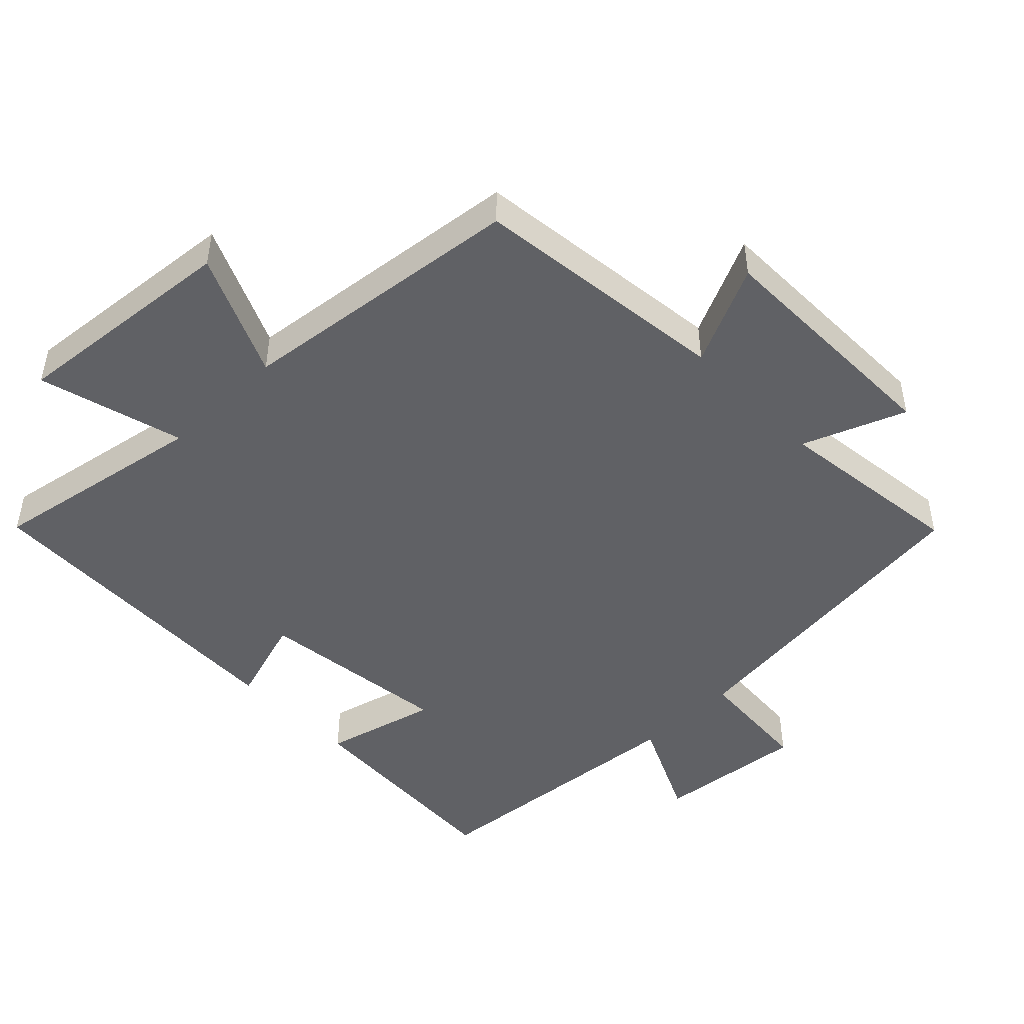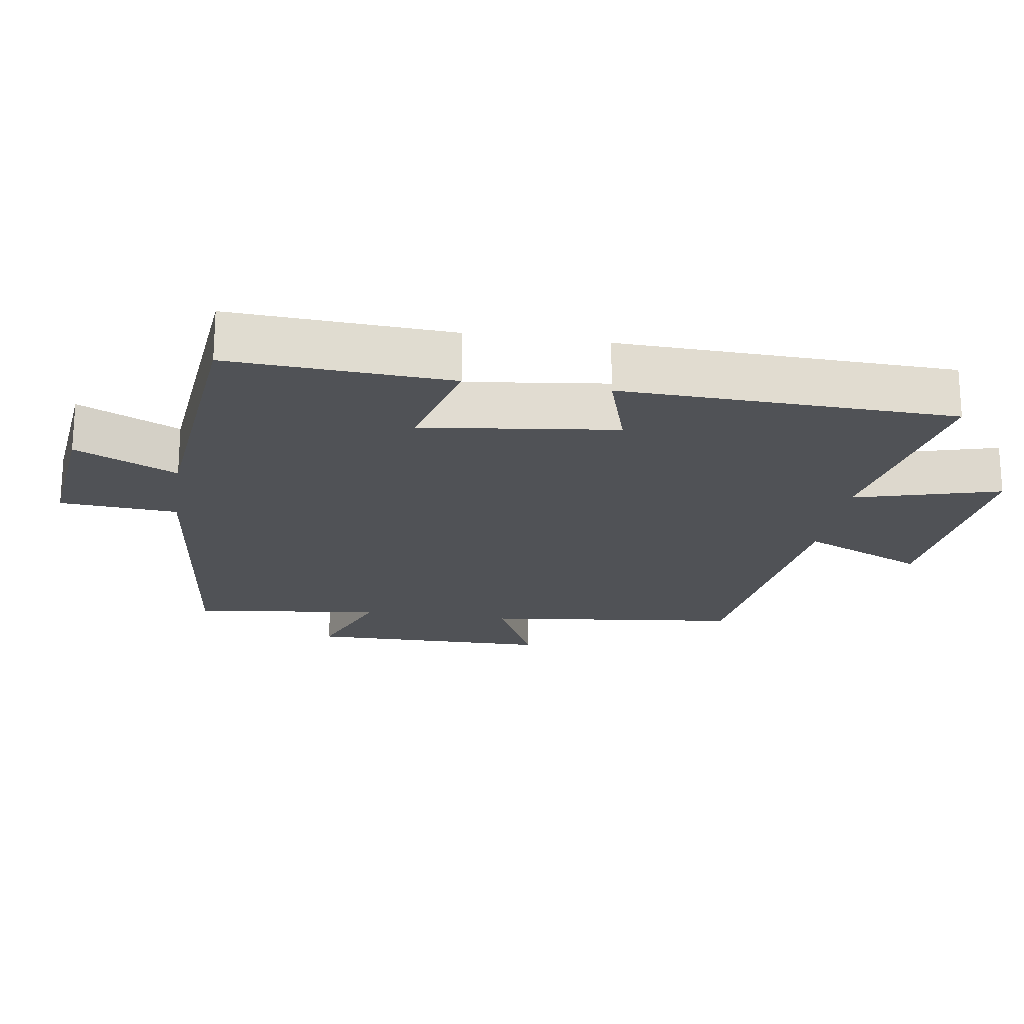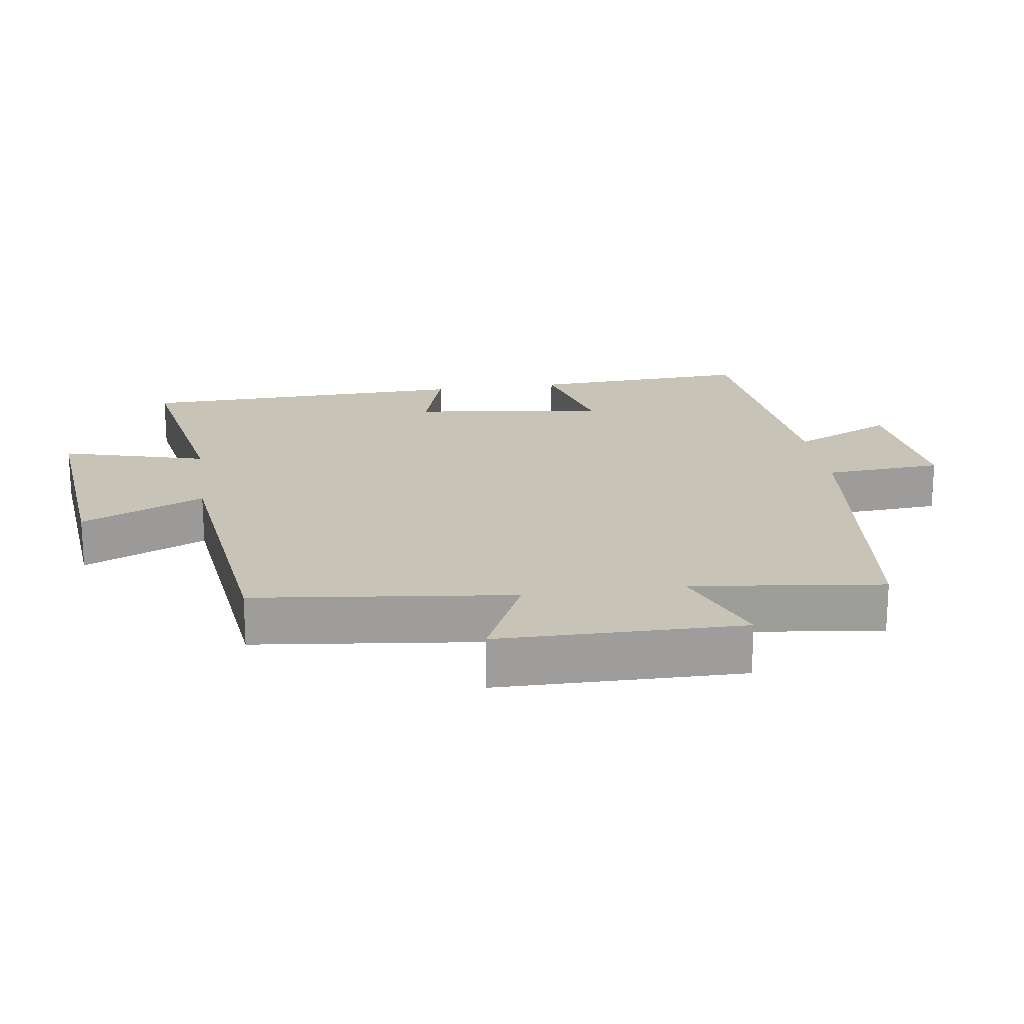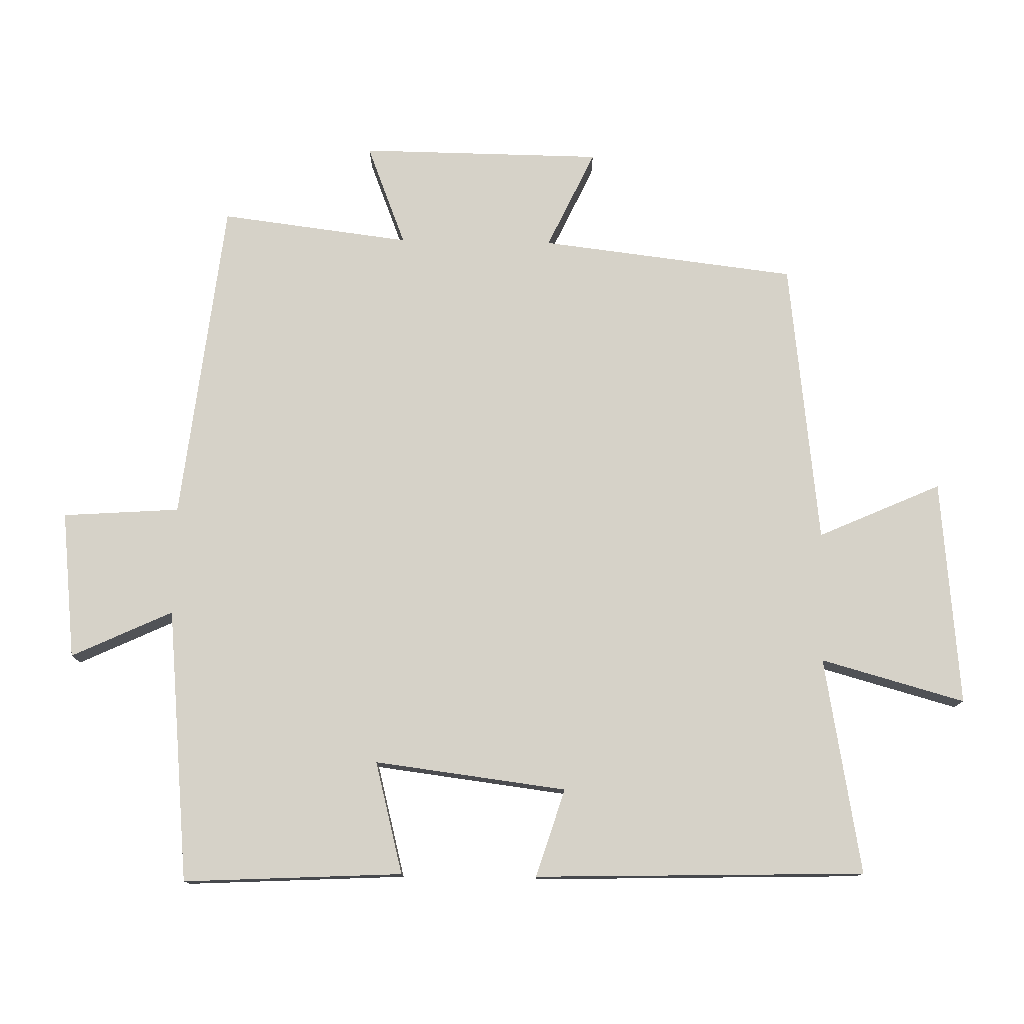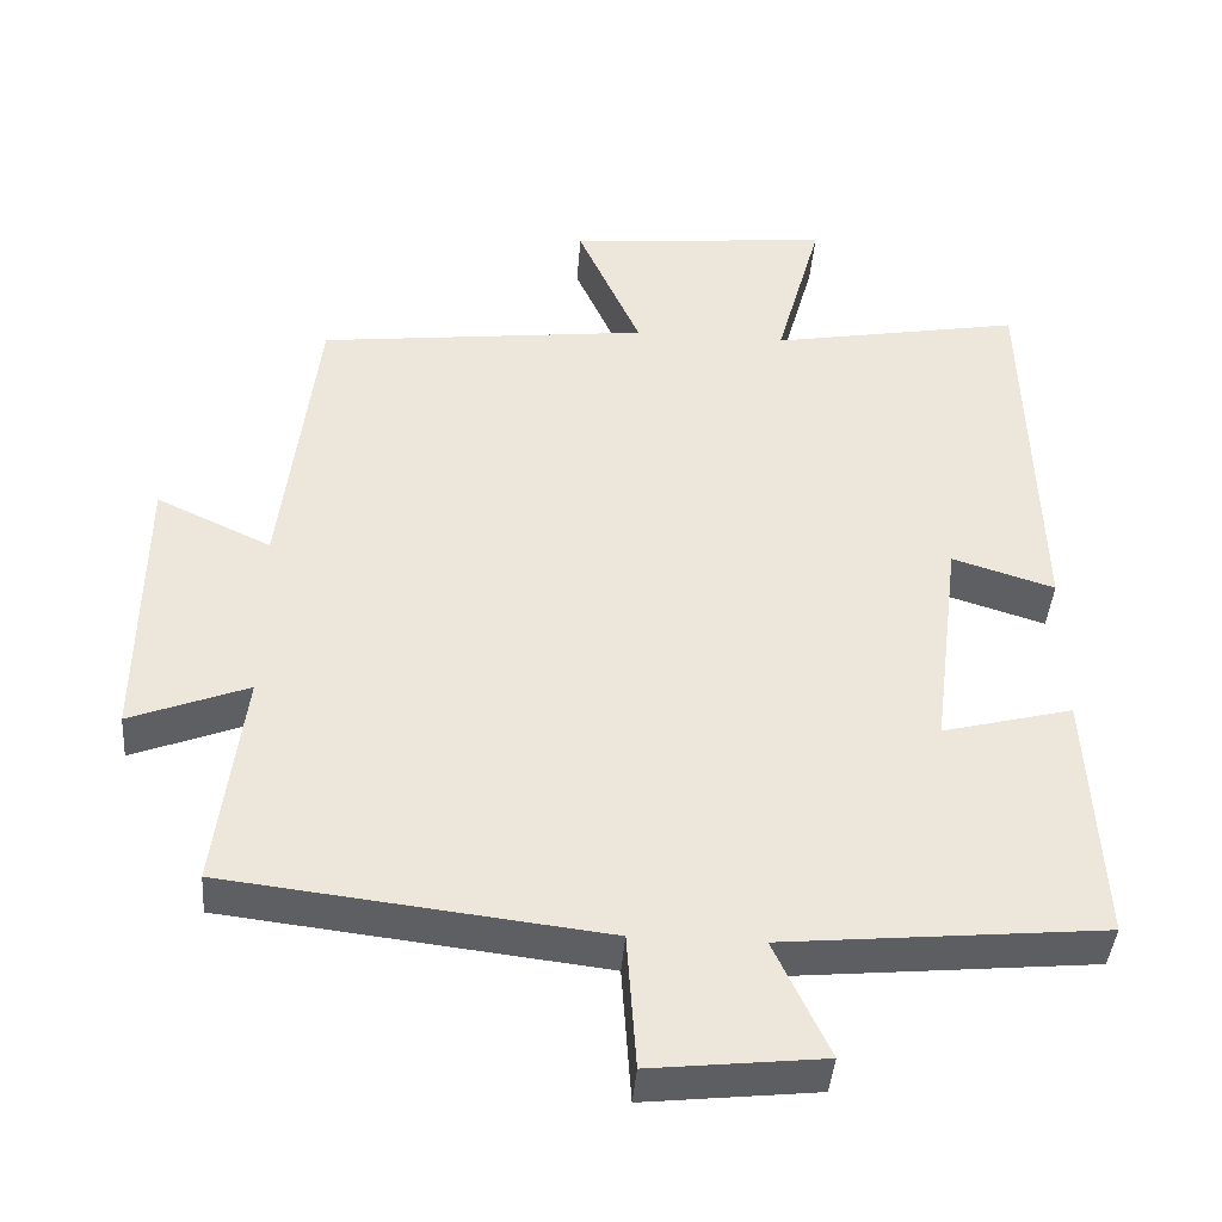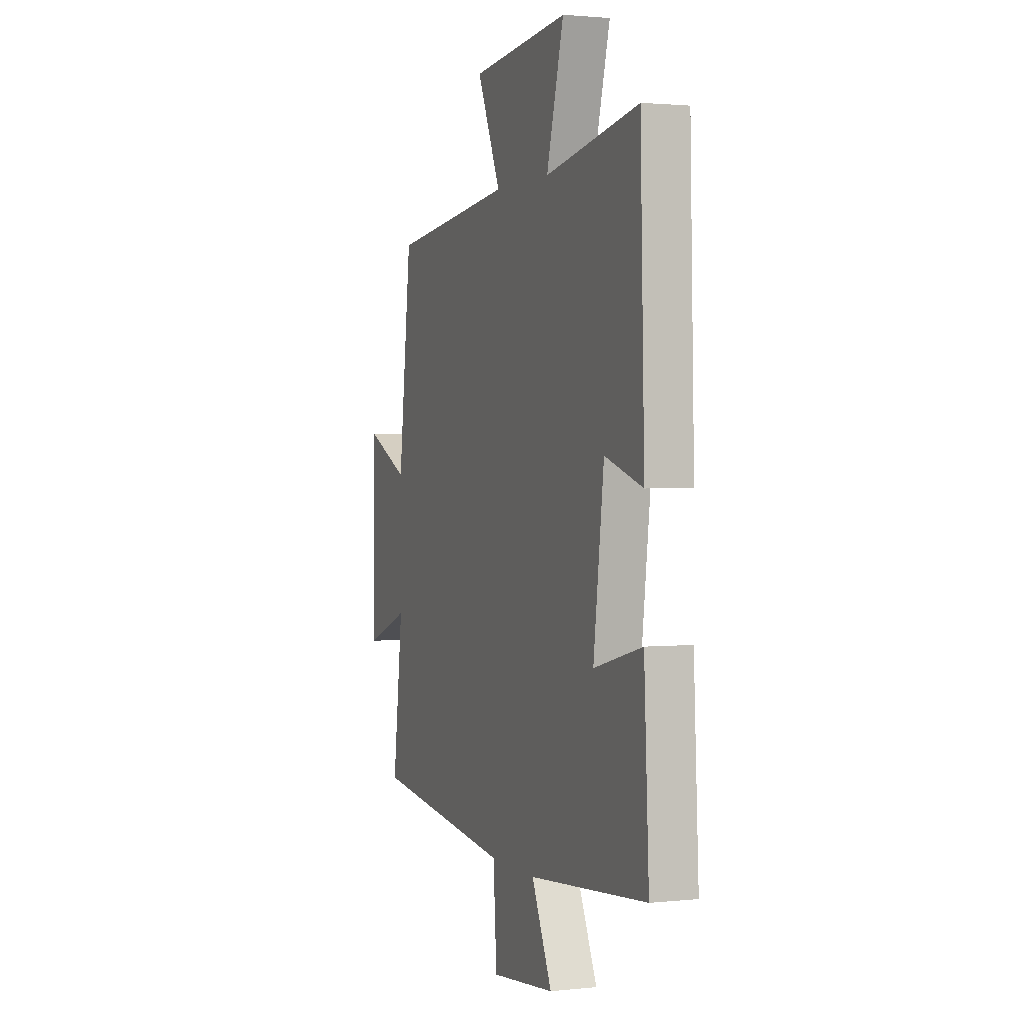
<metadata>
{"format":"obj","ext":"obj","renderer":"f3d","projection":"perspective","resolution":1024,"background":"white","views":[{"elev":-47.4,"azim":44.2,"up":"+Y"},{"elev":-20.6,"azim":-98.8,"up":"+Y"},{"elev":19.8,"azim":81.7,"up":"+Y"},{"elev":77.6,"azim":-88.9,"up":"+Y"},{"elev":-41.4,"azim":175.6,"up":"+Z"},{"elev":1.8,"azim":-110.8,"up":"+Z"}]}
</metadata>
<code>
v 0.455 0.07 0.45
v 0.5 0.07 0.07
v 0.647 0.07 0.139
v 0.651 0.07 -0.221
v 0.5 0.07 -0.162
v 0.535 0.07 -0.444
v 0.053 0.07 -0.5
v 0.041 0.07 -0.674
v -0.179 0.07 -0.65
v -0.109 0.07 -0.5
v -0.517 0.07 -0.461
v -0.5 0.07 -0.135
v -0.333 0.07 -0.178
v -0.369 0.07 0.108
v -0.5 0.07 0.067
v -0.486 0.07 0.558
v -0.164 0.07 0.5
v -0.223 0.07 0.714
v 0.113 0.07 0.682
v 0.032 0.07 0.5
v 0.455 0 0.45
v 0.5 0 0.07
v 0.647 0 0.139
v 0.651 0 -0.221
v 0.5 0 -0.162
v 0.535 0 -0.444
v 0.053 0 -0.5
v 0.041 0 -0.674
v -0.179 0 -0.65
v -0.109 0 -0.5
v -0.517 0 -0.461
v -0.5 0 -0.135
v -0.333 0 -0.178
v -0.369 0 0.108
v -0.5 0 0.067
v -0.486 0 0.558
v -0.164 0 0.5
v -0.223 0 0.714
v 0.113 0 0.682
v 0.032 0 0.5
f 17 18 19 20
f 17 20 1 2
f 14 15 16 17
f 13 14 17 2
f 10 11 12 13
f 10 13 2
f 7 8 9 10
f 5 6 7 10
f 5 10 2 3
f 3 4 5
f 40 39 38 37
f 22 21 40 37
f 37 36 35 34
f 22 37 34 33
f 33 32 31 30
f 22 33 30
f 30 29 28 27
f 30 27 26 25
f 23 22 30 25
f 25 24 23
f 1 21 22 2
f 2 22 23 3
f 3 23 24 4
f 4 24 25 5
f 5 25 26 6
f 6 26 27 7
f 7 27 28 8
f 8 28 29 9
f 9 29 30 10
f 10 30 31 11
f 11 31 32 12
f 12 32 33 13
f 13 33 34 14
f 14 34 35 15
f 15 35 36 16
f 16 36 37 17
f 17 37 38 18
f 18 38 39 19
f 19 39 40 20
f 20 40 21 1

</code>
